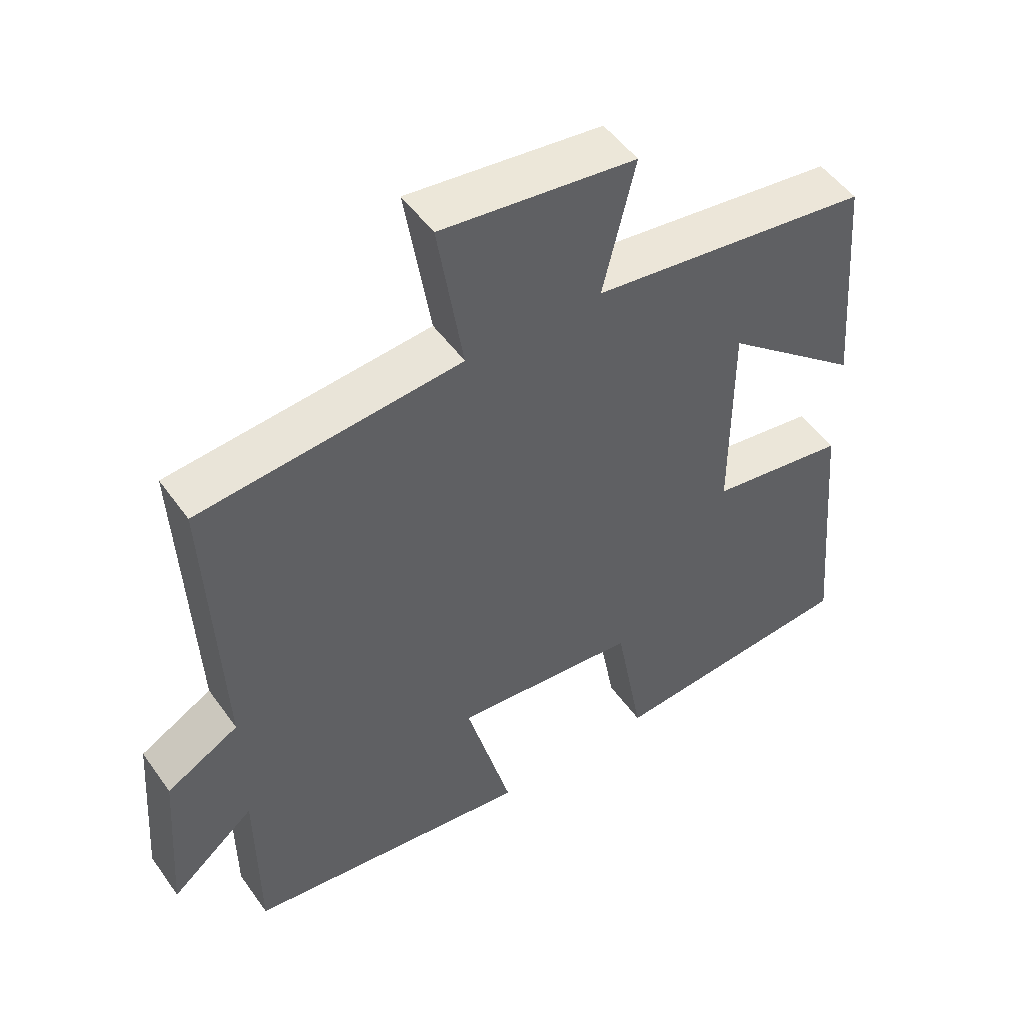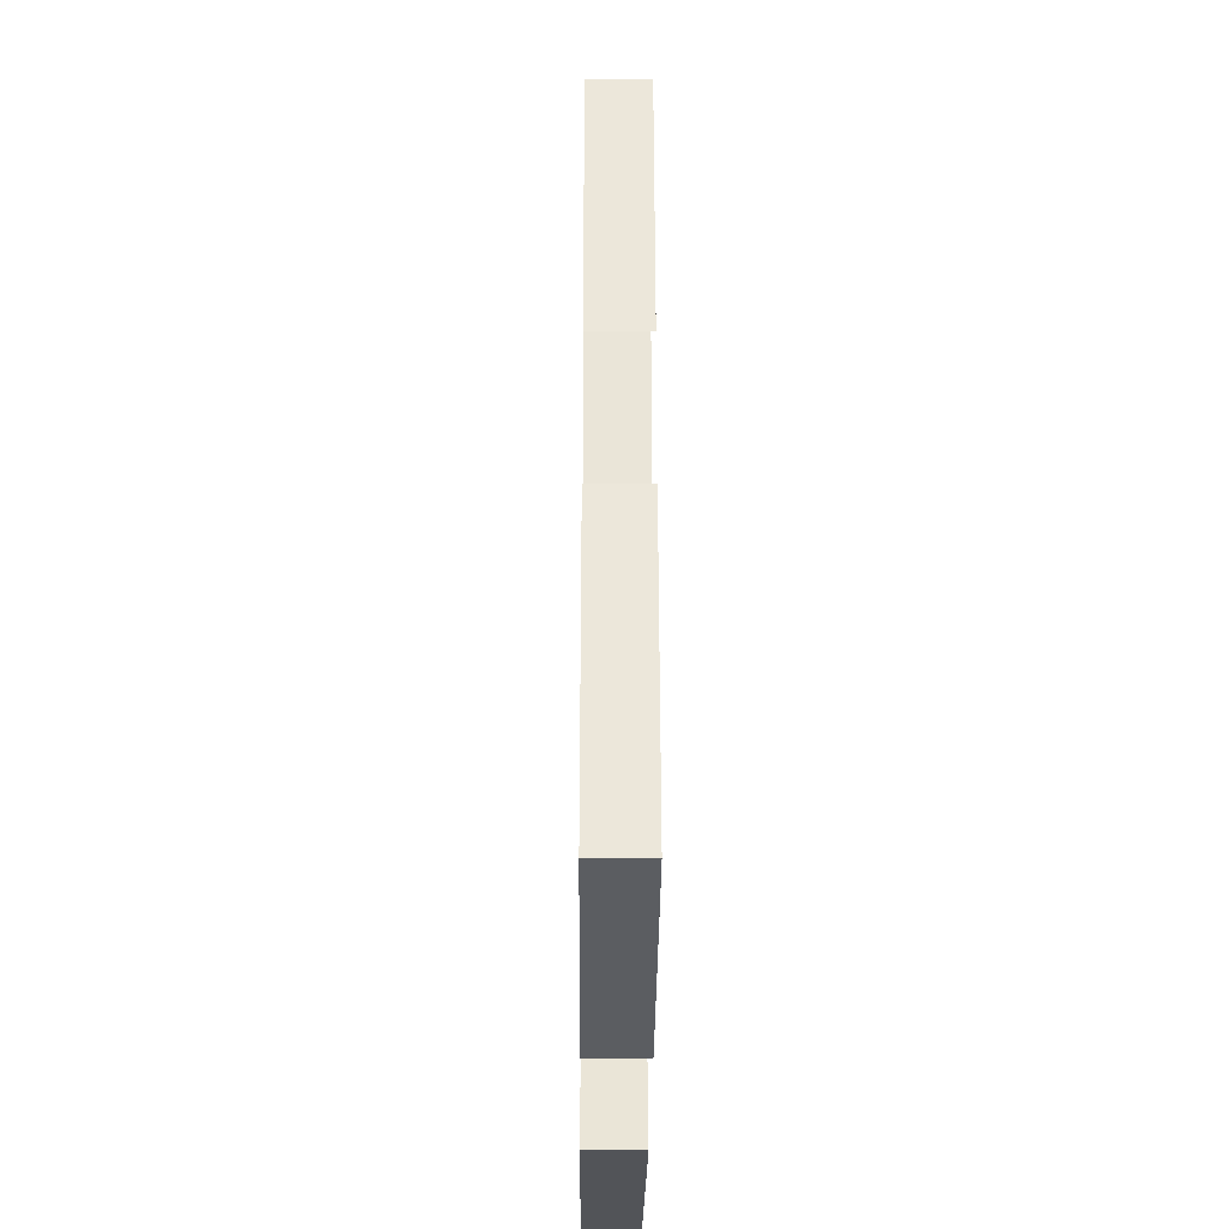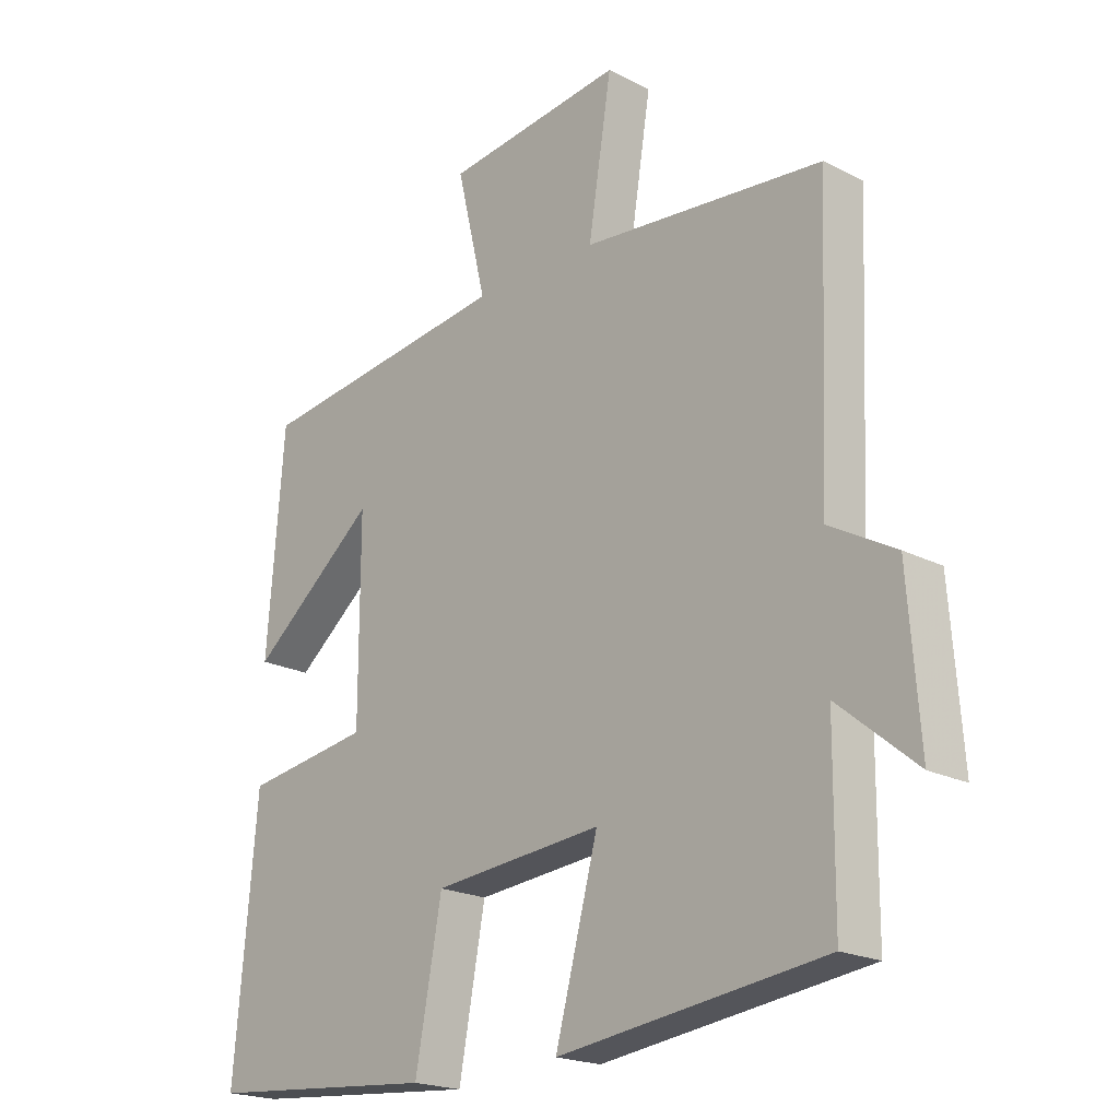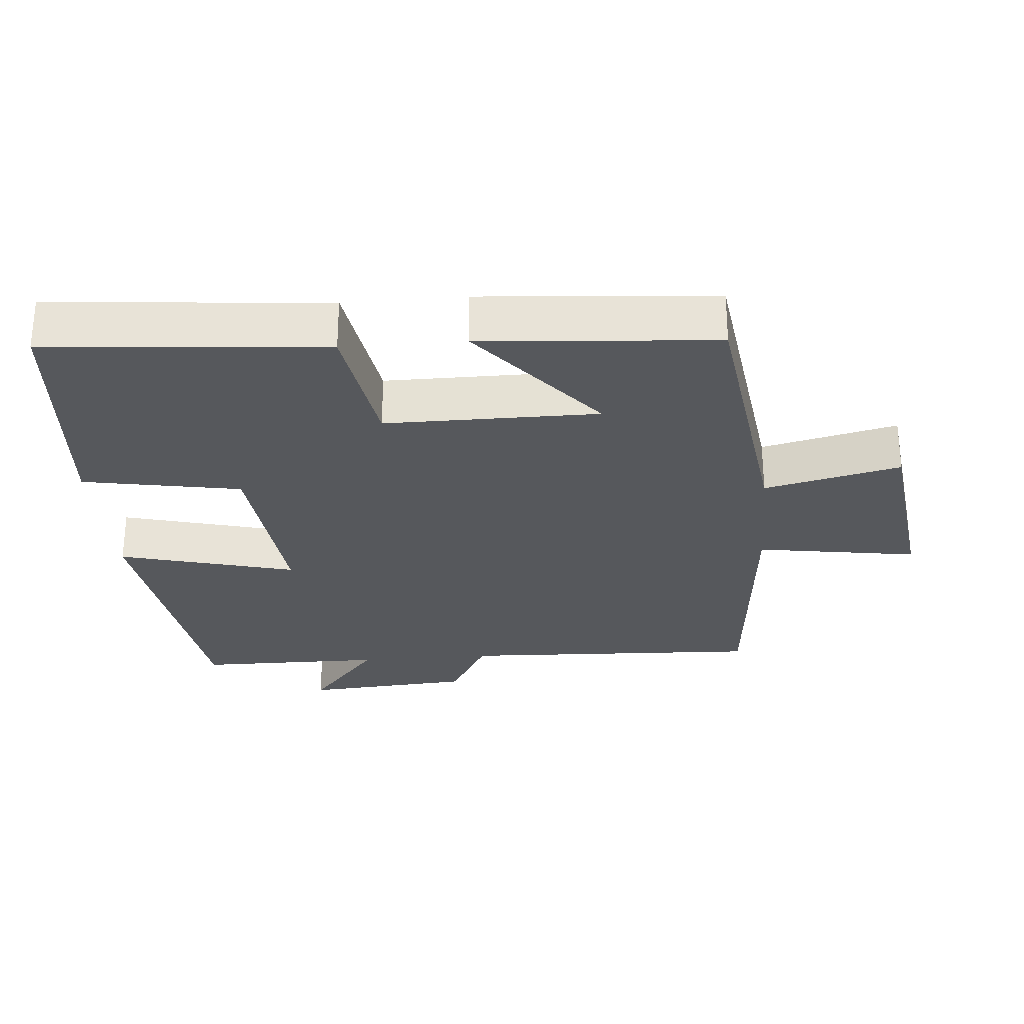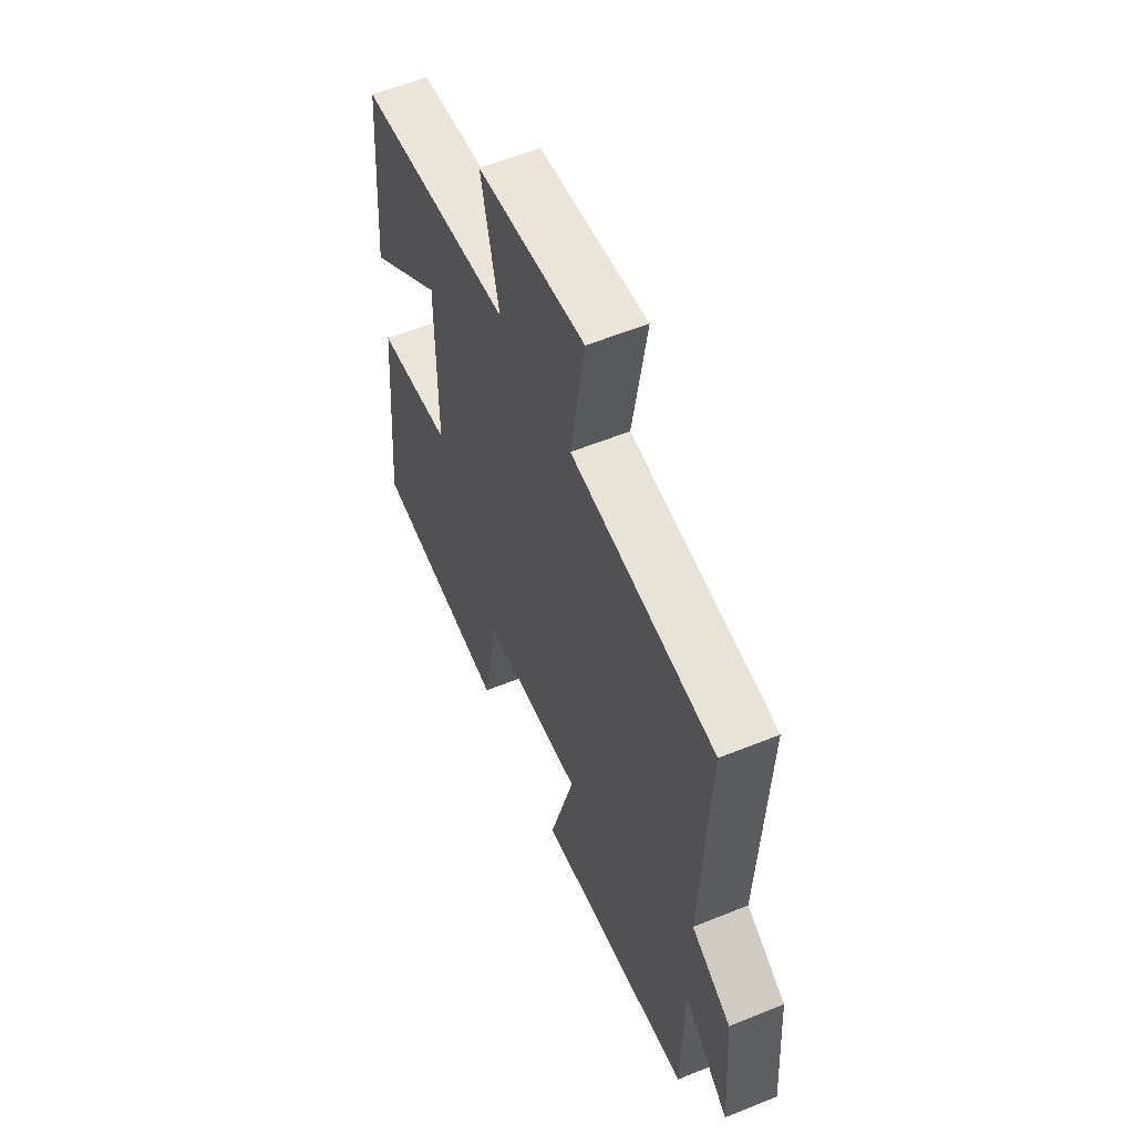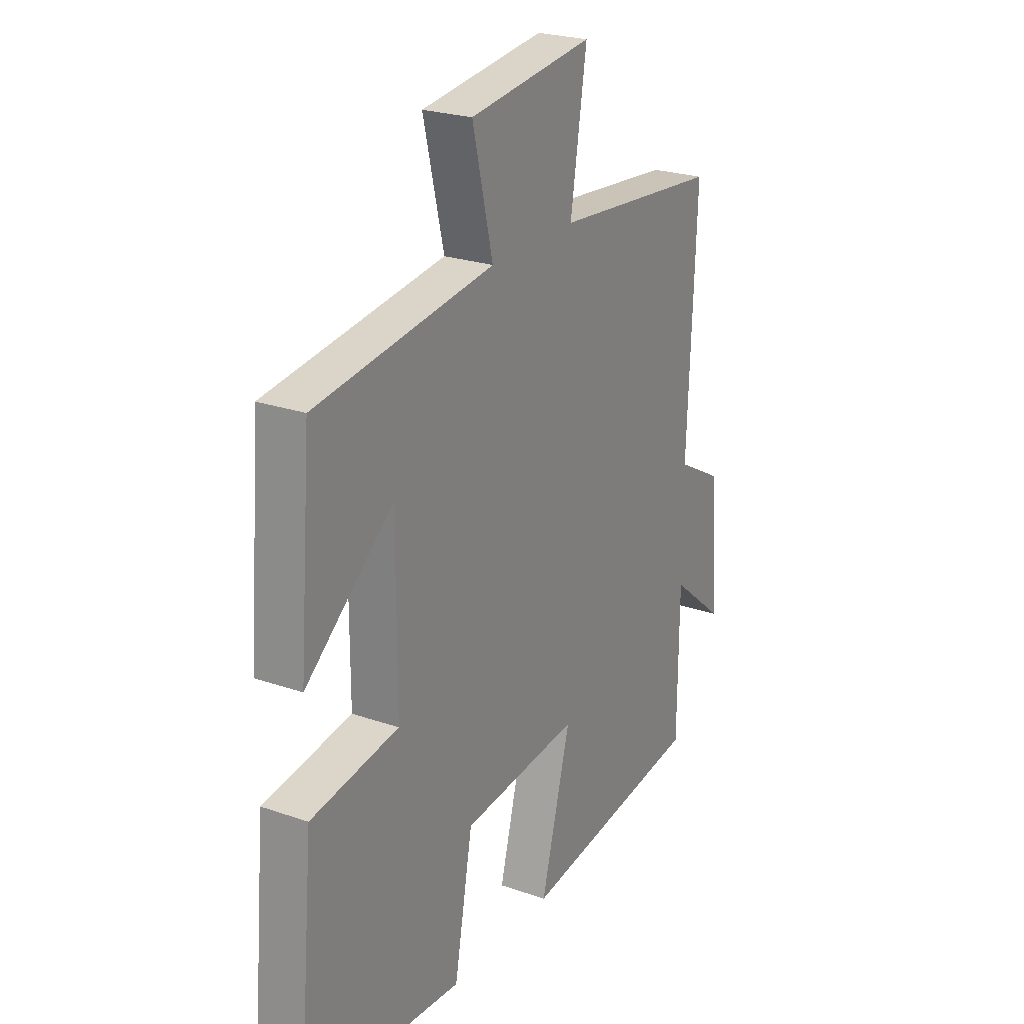
<metadata>
{"format":"obj","ext":"obj","renderer":"f3d","projection":"perspective","resolution":1024,"background":"white","views":[{"elev":50.6,"azim":145.7,"up":"+Z"},{"elev":-30.9,"azim":-90.5,"up":"+Z"},{"elev":-20.3,"azim":46.6,"up":"+Z"},{"elev":-28.1,"azim":-85.1,"up":"+Y"},{"elev":57.5,"azim":67.1,"up":"+Z"},{"elev":24.1,"azim":-60.0,"up":"+Z"}]}
</metadata>
<code>
v -0.536 0.07 -0.47
v -0.5 0.07 -0.068
v -0.299 0.07 -0.037
v -0.299 0.07 0.271
v -0.5 0.07 0.106
v -0.473 0.07 0.445
v -0.064 0.07 0.5
v -0.111 0.07 0.697
v 0.173 0.07 0.733
v 0.136 0.07 0.5
v 0.519 0.07 0.465
v 0.5 0.07 0.026
v 0.606 0.07 -0.033
v 0.624 0.07 -0.277
v 0.5 0.07 -0.174
v 0.498 0.07 -0.444
v 0.075 0.07 -0.5
v 0.143 0.07 -0.245
v -0.127 0.07 -0.271
v -0.169 0.07 -0.5
v -0.536 0 -0.47
v -0.5 0 -0.068
v -0.299 0 -0.037
v -0.299 0 0.271
v -0.5 0 0.106
v -0.473 0 0.445
v -0.064 0 0.5
v -0.111 0 0.697
v 0.173 0 0.733
v 0.136 0 0.5
v 0.519 0 0.465
v 0.5 0 0.026
v 0.606 0 -0.033
v 0.624 0 -0.277
v 0.5 0 -0.174
v 0.498 0 -0.444
v 0.075 0 -0.5
v 0.143 0 -0.245
v -0.127 0 -0.271
v -0.169 0 -0.5
f 1 2 3
f 20 1 3
f 19 20 3
f 18 19 3 4
f 15 16 17 18
f 15 18 4
f 12 13 14 15
f 12 15 4
f 10 11 12 4
f 7 8 9 10
f 7 10 4
f 4 5 6 7
f 23 22 21
f 23 21 40
f 23 40 39
f 24 23 39 38
f 38 37 36 35
f 24 38 35
f 35 34 33 32
f 24 35 32
f 24 32 31 30
f 30 29 28 27
f 24 30 27
f 27 26 25 24
f 1 21 22 2
f 2 22 23 3
f 3 23 24 4
f 4 24 25 5
f 5 25 26 6
f 6 26 27 7
f 7 27 28 8
f 8 28 29 9
f 9 29 30 10
f 10 30 31 11
f 11 31 32 12
f 12 32 33 13
f 13 33 34 14
f 14 34 35 15
f 15 35 36 16
f 16 36 37 17
f 17 37 38 18
f 18 38 39 19
f 19 39 40 20
f 20 40 21 1

</code>
